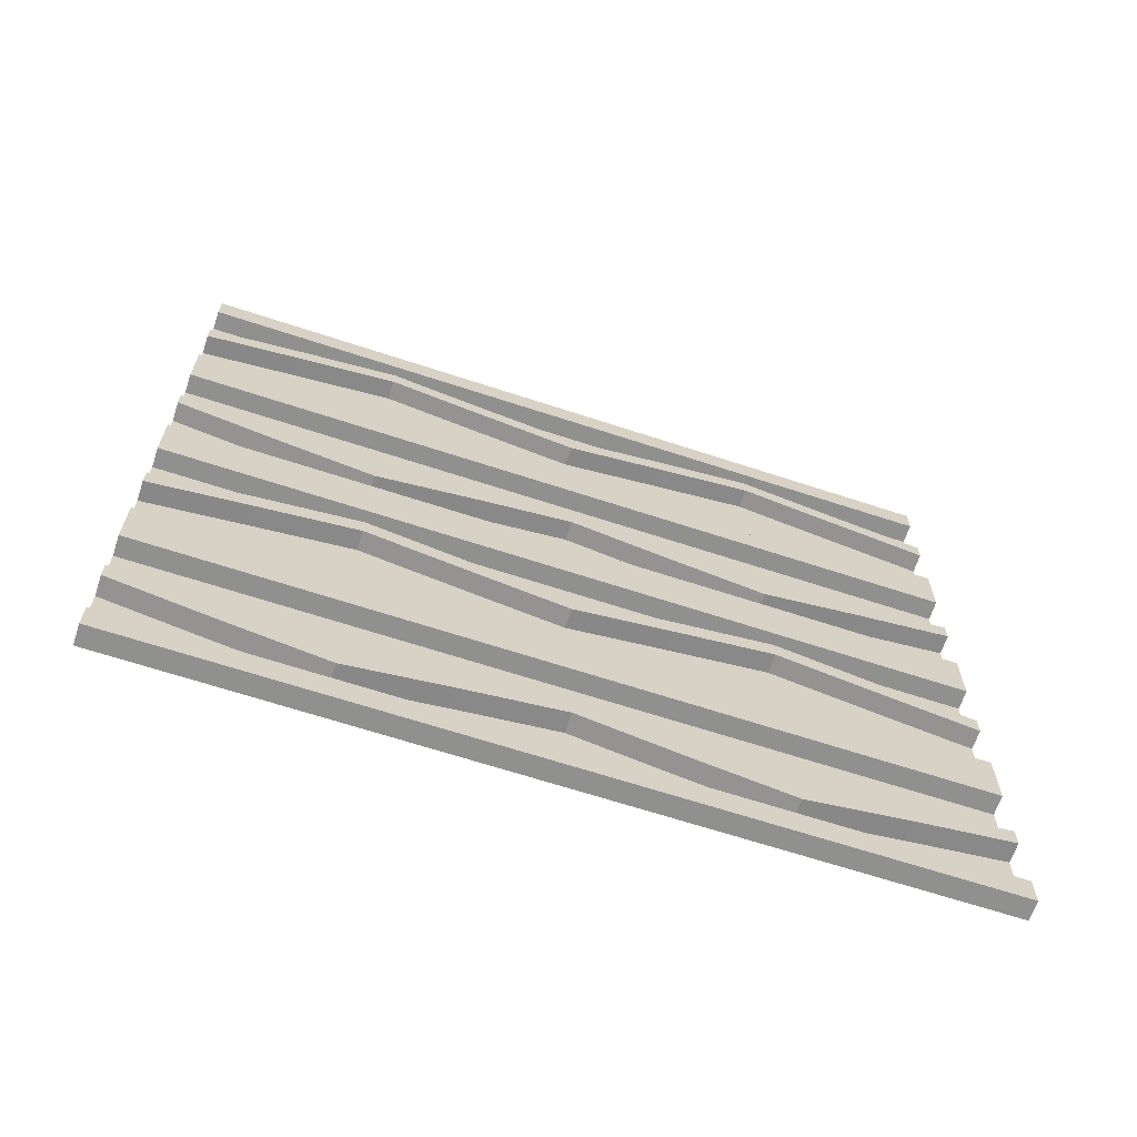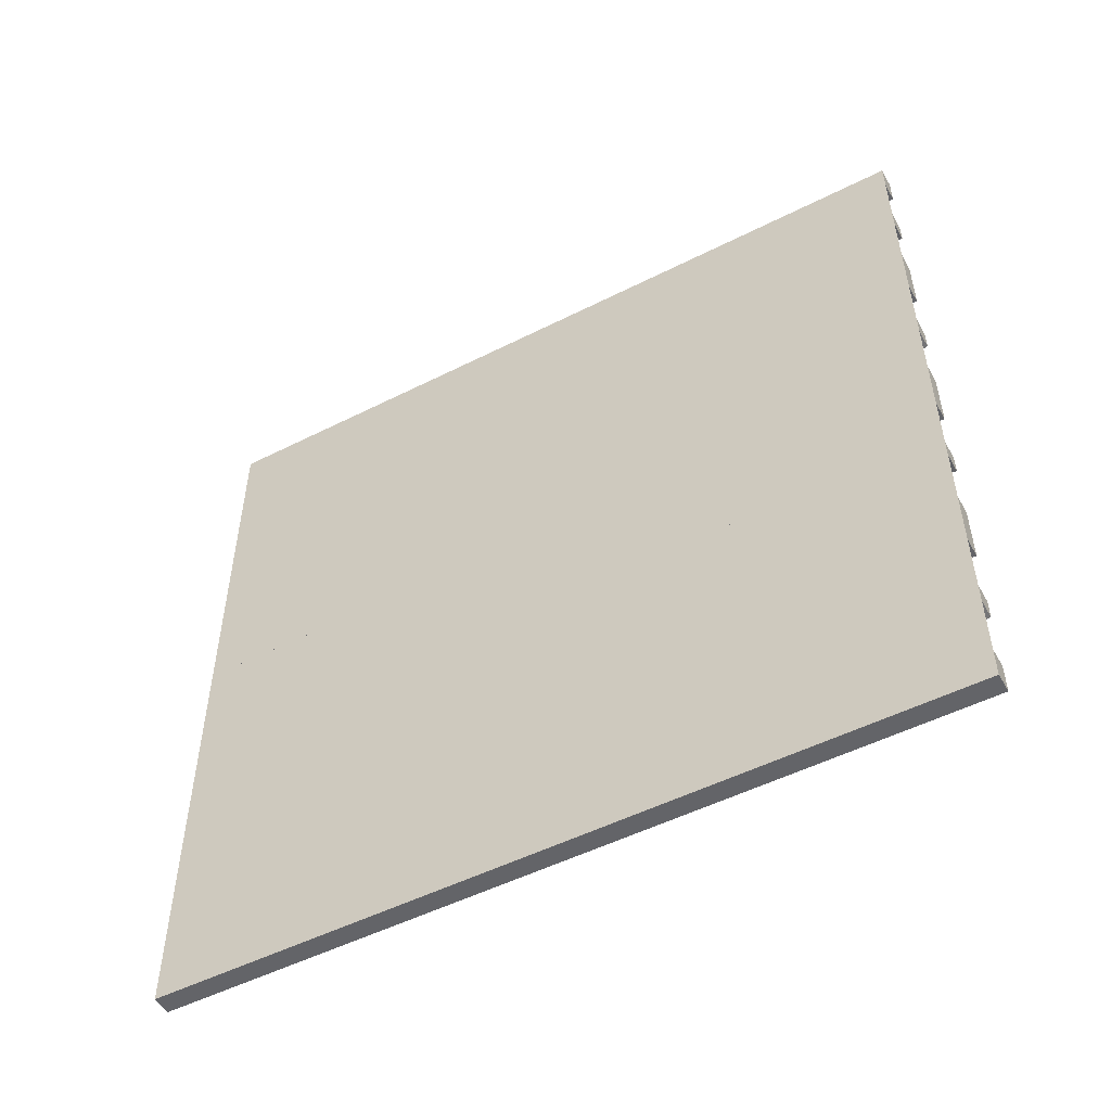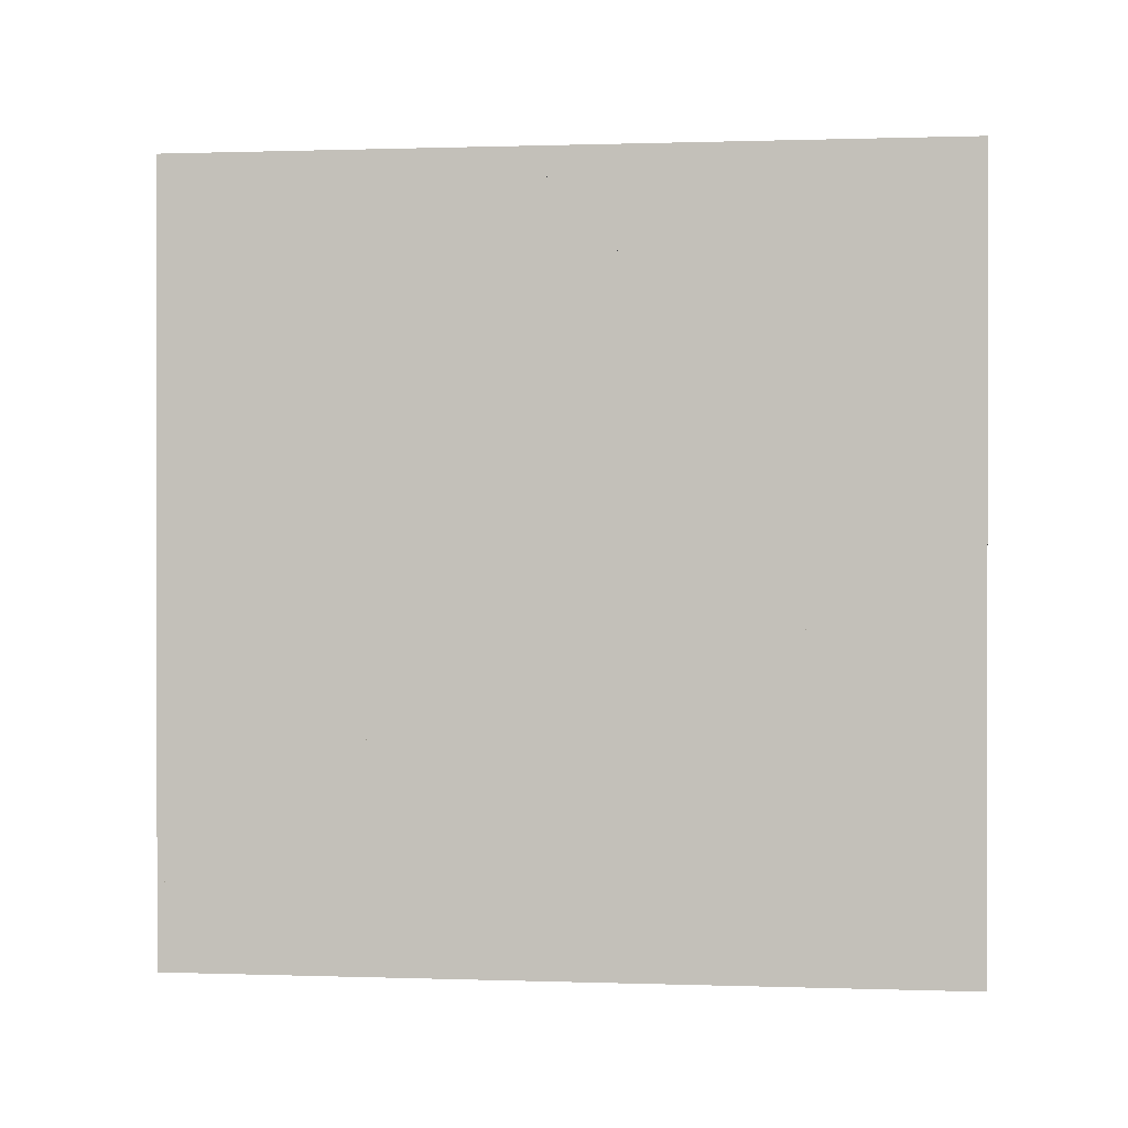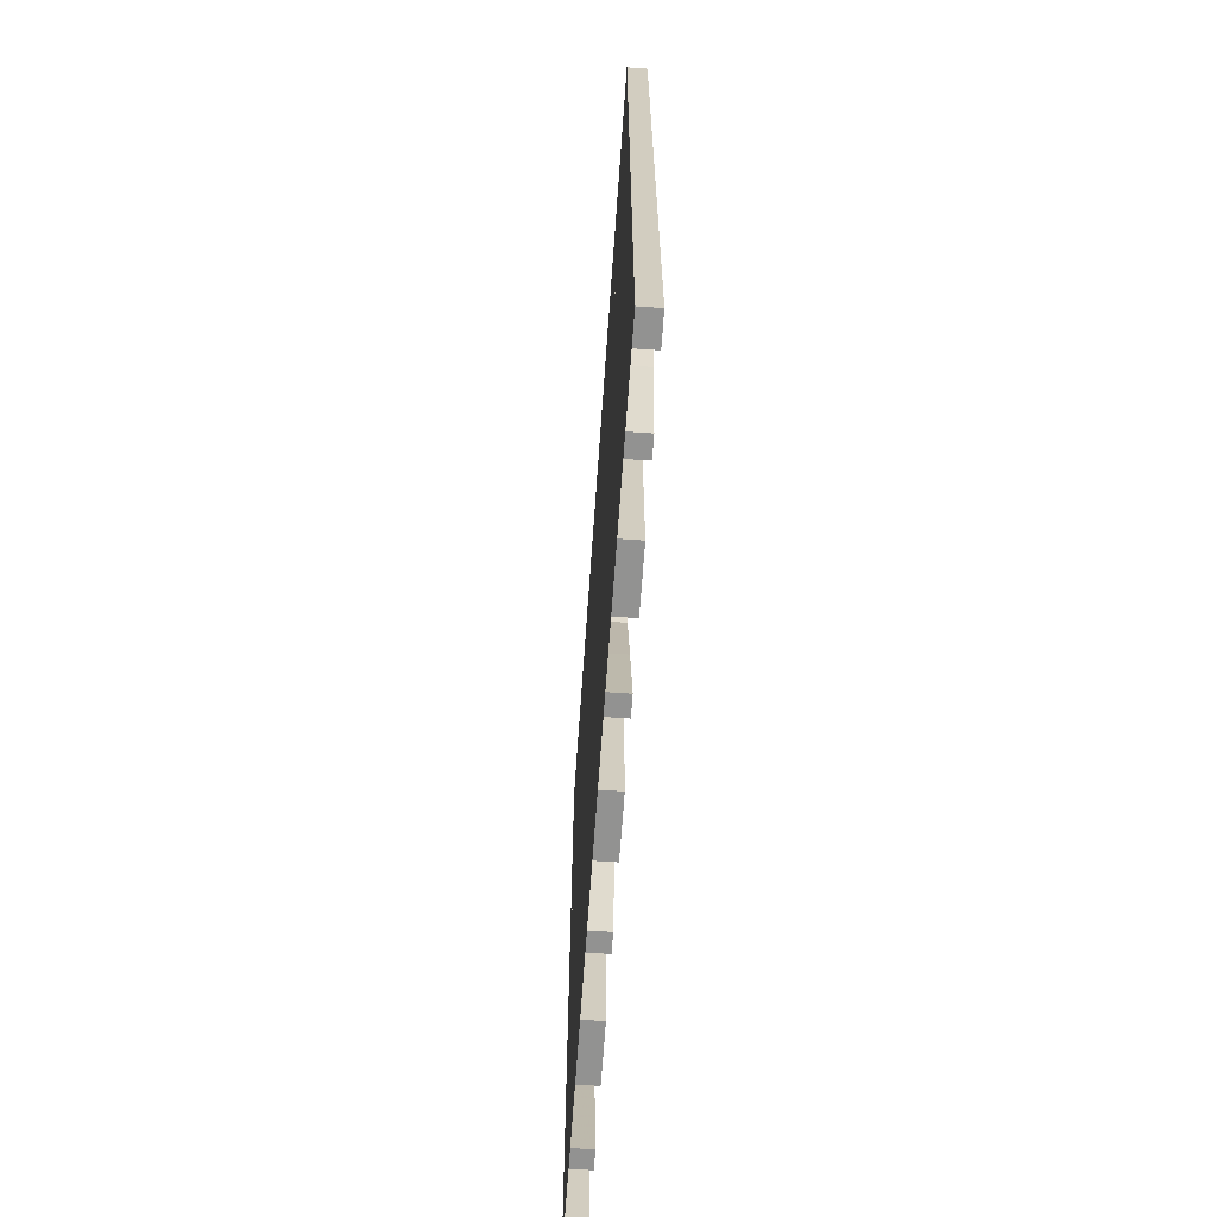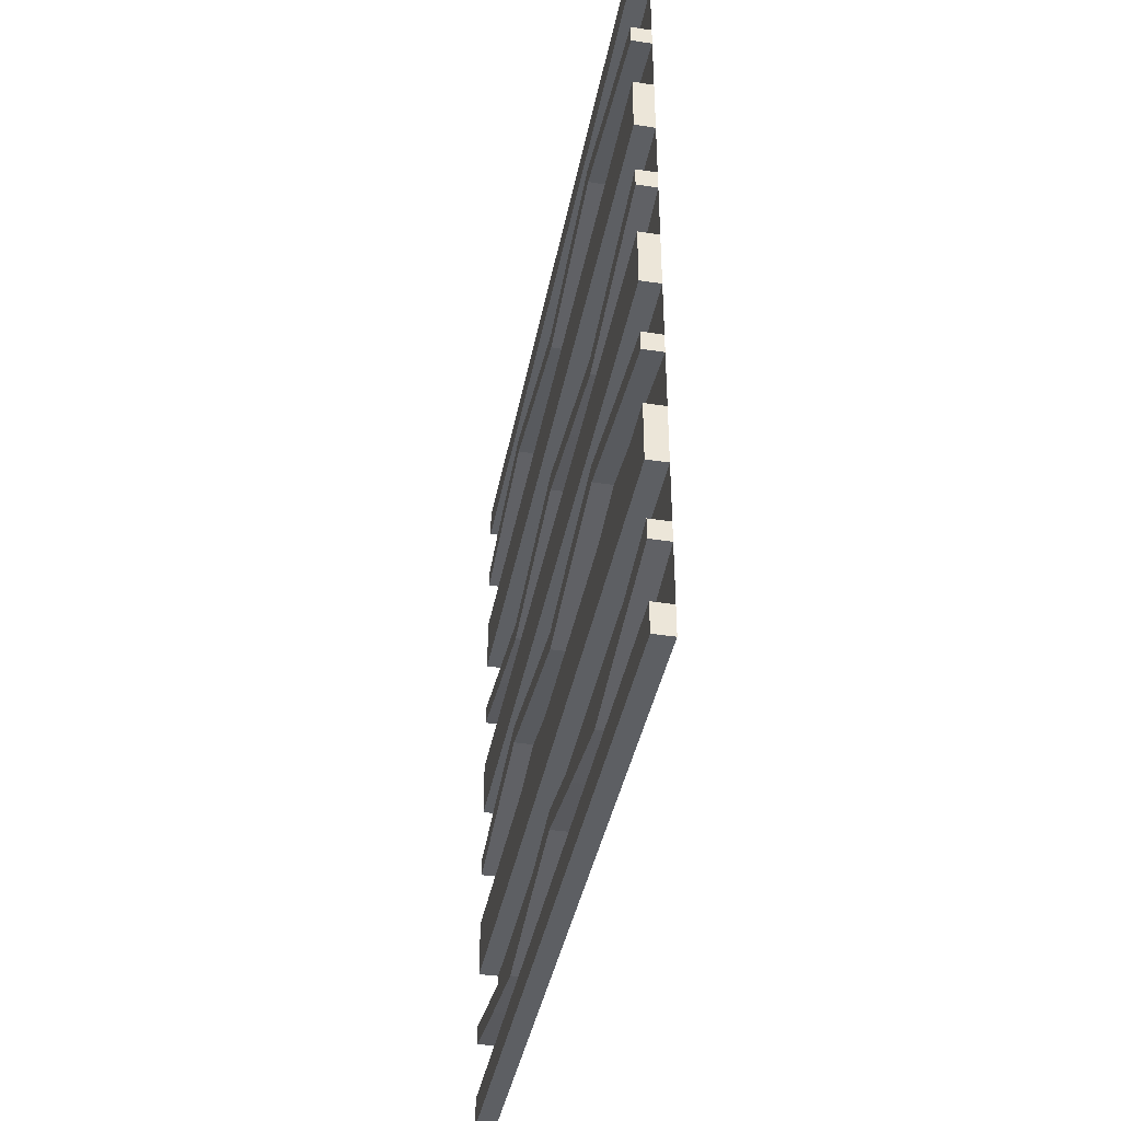
<metadata>
{"format":"obj","ext":"obj","renderer":"f3d","projection":"perspective","resolution":1024,"background":"white","views":[{"elev":-65.6,"azim":71.7,"up":"+Y"},{"elev":-51.3,"azim":-61.2,"up":"+Y"},{"elev":0.5,"azim":-83.0,"up":"+Y"},{"elev":-66.2,"azim":-4.0,"up":"+Z"},{"elev":-40.0,"azim":169.3,"up":"+Y"}]}
</metadata>
<code>
v 0 0 0
v 0 0 -0.5
v 0 0 0.5
v 0 0.1165 0.1298
v 0 0.1165 -0.3702
v 0 -0.4098 -0.1262
v 0 -0.4098 0.3738
v 0 0.09317 0.1238
v 0 0.09317 -0.3762
v 0 -0.1375 0
v 0 -0.1375 -0.5
v 0 -0.1375 0.5
v 0 0.4625 0
v 0 0.4625 -0.5
v 0 0.4625 0.5
v 0 -0.09583 0.25
v 0 -0.09583 -0.25
v 0 -0.1169 -0.1202
v 0 -0.1169 0.3798
v 0 0.3875 0
v 0 0.3875 -0.5
v 0 0.3875 0.5
v 0 -0.2125 0
v 0 -0.2125 -0.5
v 0 -0.2125 0.5
v 0 0.4292 0.25
v 0 0.4292 -0.25
v 0 0.25 0
v 0 0.25 -0.5
v 0 0.25 0.5
v 0 0.07083 0.25
v 0 0.07083 -0.25
v 0 -0.2875 0
v 0 -0.2875 -0.5
v 0 -0.2875 0.5
v 0 0.1125 0
v 0 0.1125 -0.5
v 0 0.1125 0.5
v 0 -0.3831 -0.1202
v 0 -0.3831 0.3798
v 0 -0.4042 0.25
v 0 -0.4042 -0.25
v 0 0.0375 0
v 0 0.0375 -0.5
v 0 0.0375 0.5
v 0 0.4068 0.1238
v 0 0.4068 -0.3762
v 0 -0.3625 0
v 0 -0.3625 -0.5
v 0 -0.3625 0.5
v 0 -0.09016 -0.1262
v 0 -0.09016 0.3738
v 0 0.3835 0.1298
v 0 0.3835 -0.3702
v 0 -0.5 0
v 0 -0.5 -0.5
v 0 -0.5 0.5
v 0 0.5 0
v 0 0.5 -0.5
v 0 0.5 0.5
v 0 -0.3835 0.1298
v 0 -0.3835 -0.3702
v 0 0.09016 -0.1262
v 0 0.09016 0.3738
v 0 0.3625 0
v 0 0.3625 -0.5
v 0 0.3625 0.5
v 0 -0.4068 0.1238
v 0 -0.4068 -0.3762
v 0 -0.0375 0
v 0 -0.0375 -0.5
v 0 -0.0375 0.5
v 0 0.4042 0.25
v 0 0.4042 -0.25
v 0 0.3831 -0.1202
v 0 0.3831 0.3798
v 0 -0.1125 0
v 0 -0.1125 -0.5
v 0 -0.1125 0.5
v 0 0.2875 0
v 0 0.2875 -0.5
v 0 0.2875 0.5
v 0 -0.07083 0.25
v 0 -0.07083 -0.25
v 0 -0.25 0
v 0 -0.25 -0.5
v 0 -0.25 0.5
v 0 -0.4292 0.25
v 0 -0.4292 -0.25
v 0 0.2125 0
v 0 0.2125 -0.5
v 0 0.2125 0.5
v 0 -0.3875 0
v 0 -0.3875 -0.5
v 0 -0.3875 0.5
v 0 0.1169 -0.1202
v 0 0.1169 0.3798
v 0 0.09583 0.25
v 0 0.09583 -0.25
v 0 -0.4625 0
v 0 -0.4625 -0.5
v 0 -0.4625 0.5
v 0 0.1375 0
v 0 0.1375 -0.5
v 0 0.1375 0.5
v 0 -0.09317 0.1238
v 0 -0.09317 -0.3762
v 0 0.4098 -0.1262
v 0 0.4098 0.3738
v 0 -0.1165 0.1298
v 0 -0.1165 -0.3702
v 0.025 0 0
v 0.025 0 -0.5
v 0.025 0 0.5
v 0.025 0.1165 0.1298
v 0.025 0.1165 -0.3702
v 0.025 -0.4098 -0.1262
v 0.025 -0.4098 0.3738
v 0.025 0.09317 0.1238
v 0.025 0.09317 -0.3762
v 0.025 -0.1375 0
v 0.025 -0.1375 -0.5
v 0.025 -0.1375 0.5
v 0.025 0.4625 0
v 0.025 0.4625 -0.5
v 0.025 0.4625 0.5
v 0.025 -0.09583 0.25
v 0.025 -0.09583 -0.25
v 0.025 -0.1169 -0.1202
v 0.025 -0.1169 0.3798
v 0.025 0.3875 0
v 0.025 0.3875 -0.5
v 0.025 0.3875 0.5
v 0.025 -0.2125 0
v 0.025 -0.2125 -0.5
v 0.025 -0.2125 0.5
v 0.025 0.4292 0.25
v 0.025 0.4292 -0.25
v 0.025 0.25 0
v 0.025 0.25 -0.5
v 0.025 0.25 0.5
v 0.025 0.07083 0.25
v 0.025 0.07083 -0.25
v 0.025 -0.2875 0
v 0.025 -0.2875 -0.5
v 0.025 -0.2875 0.5
v 0.025 0.1125 0
v 0.025 0.1125 -0.5
v 0.025 0.1125 0.5
v 0.025 -0.3831 -0.1202
v 0.025 -0.3831 0.3798
v 0.025 -0.4042 0.25
v 0.025 -0.4042 -0.25
v 0.025 0.0375 0
v 0.025 0.0375 -0.5
v 0.025 0.0375 0.5
v 0.025 0.4068 0.1238
v 0.025 0.4068 -0.3762
v 0.025 -0.3625 0
v 0.025 -0.3625 -0.5
v 0.025 -0.3625 0.5
v 0.025 -0.09016 -0.1262
v 0.025 -0.09016 0.3738
v 0.025 0.3835 0.1298
v 0.025 0.3835 -0.3702
v 0.025 -0.5 0
v 0.025 -0.5 -0.5
v 0.025 -0.5 0.5
v 0.025 0.5 0
v 0.025 0.5 -0.5
v 0.025 0.5 0.5
v 0.025 -0.3835 0.1298
v 0.025 -0.3835 -0.3702
v 0.025 0.09016 -0.1262
v 0.025 0.09016 0.3738
v 0.025 0.3625 0
v 0.025 0.3625 -0.5
v 0.025 0.3625 0.5
v 0.025 -0.4068 0.1238
v 0.025 -0.4068 -0.3762
v 0.025 -0.0375 0
v 0.025 -0.0375 -0.5
v 0.025 -0.0375 0.5
v 0.025 0.4042 0.25
v 0.025 0.4042 -0.25
v 0.025 0.3831 -0.1202
v 0.025 0.3831 0.3798
v 0.025 -0.1125 0
v 0.025 -0.1125 -0.5
v 0.025 -0.1125 0.5
v 0.025 0.2875 0
v 0.025 0.2875 -0.5
v 0.025 0.2875 0.5
v 0.025 -0.07083 0.25
v 0.025 -0.07083 -0.25
v 0.025 -0.25 0
v 0.025 -0.25 -0.5
v 0.025 -0.25 0.5
v 0.025 -0.4292 0.25
v 0.025 -0.4292 -0.25
v 0.025 0.2125 0
v 0.025 0.2125 -0.5
v 0.025 0.2125 0.5
v 0.025 -0.3875 0
v 0.025 -0.3875 -0.5
v 0.025 -0.3875 0.5
v 0.025 0.1169 -0.1202
v 0.025 0.1169 0.3798
v 0.025 0.09583 0.25
v 0.025 0.09583 -0.25
v 0.025 -0.4625 0
v 0.025 -0.4625 -0.5
v 0.025 -0.4625 0.5
v 0.025 0.1375 0
v 0.025 0.1375 -0.5
v 0.025 0.1375 0.5
v 0.025 -0.09317 0.1238
v 0.025 -0.09317 -0.3762
v 0.025 0.4098 -0.1262
v 0.025 0.4098 0.3738
v 0.025 -0.1165 0.1298
v 0.025 -0.1165 -0.3702
f 71 182 181
f 181 70 71
f 182 113 112
f 112 181 182
f 113 2 1
f 1 112 113
f 2 71 70
f 70 1 2
f 182 71 2
f 2 113 182
f 181 1 70
f 1 181 112
f 93 204 159
f 159 48 93
f 180 69 94
f 94 205 180
f 69 180 200
f 200 89 69
f 204 93 6
f 6 117 204
f 117 6 89
f 89 200 117
f 49 160 205
f 205 94 49
f 150 39 48
f 48 159 150
f 39 150 153
f 153 42 39
f 160 49 62
f 62 173 160
f 173 62 42
f 42 153 173
f 173 153 180
f 117 200 153
f 180 153 200
f 153 150 117
f 205 173 180
f 205 160 173
f 159 204 150
f 150 204 117
f 62 69 42
f 6 42 89
f 69 89 42
f 42 6 39
f 94 69 62
f 94 62 49
f 48 39 93
f 39 6 93
f 101 56 55
f 55 100 101
f 56 167 166
f 166 55 56
f 167 212 211
f 211 166 167
f 212 101 100
f 100 211 212
f 56 101 212
f 212 167 56
f 55 211 100
f 211 55 166
f 188 77 10
f 10 121 188
f 107 218 189
f 189 78 107
f 218 107 84
f 84 195 218
f 77 188 162
f 162 51 77
f 51 162 195
f 195 84 51
f 122 11 78
f 78 189 122
f 18 129 121
f 121 10 18
f 129 18 17
f 17 128 129
f 11 122 222
f 222 111 11
f 111 222 128
f 128 17 111
f 111 17 107
f 51 84 17
f 107 17 84
f 17 18 51
f 78 111 107
f 78 11 111
f 10 77 18
f 18 77 51
f 222 218 128
f 162 128 195
f 218 195 128
f 128 162 129
f 189 218 222
f 189 222 122
f 121 129 188
f 129 162 188
f 86 34 33
f 33 85 86
f 34 145 144
f 144 33 34
f 145 197 196
f 196 144 145
f 197 86 85
f 85 196 197
f 34 86 197
f 197 145 34
f 33 196 85
f 196 33 144
f 24 86 85
f 85 23 24
f 86 197 196
f 196 85 86
f 197 135 134
f 134 196 197
f 135 24 23
f 23 134 135
f 86 24 135
f 135 197 86
f 85 134 23
f 134 85 196
f 2 56 55
f 55 1 2
f 70 181 183
f 183 72 70
f 181 112 114
f 114 183 181
f 112 1 3
f 3 114 112
f 1 70 72
f 72 3 1
f 181 70 1
f 1 112 181
f 183 3 72
f 3 183 114
f 95 206 161
f 161 50 95
f 179 68 93
f 93 204 179
f 68 179 199
f 199 88 68
f 206 95 7
f 7 118 206
f 118 7 88
f 88 199 118
f 48 159 204
f 204 93 48
f 151 40 50
f 50 161 151
f 40 151 152
f 152 41 40
f 159 48 61
f 61 172 159
f 172 61 41
f 41 152 172
f 172 152 179
f 118 199 152
f 179 152 199
f 152 151 118
f 204 172 179
f 204 159 172
f 161 206 151
f 151 206 118
f 61 68 41
f 7 41 88
f 68 88 41
f 41 7 40
f 93 68 61
f 93 61 48
f 50 40 95
f 40 7 95
f 100 55 57
f 57 102 100
f 55 166 168
f 168 57 55
f 166 211 213
f 213 168 166
f 211 100 102
f 102 213 211
f 55 100 211
f 211 166 55
f 57 213 102
f 213 57 168
f 190 79 12
f 12 123 190
f 106 217 188
f 188 77 106
f 217 106 83
f 83 194 217
f 79 190 163
f 163 52 79
f 52 163 194
f 194 83 52
f 121 10 77
f 77 188 121
f 19 130 123
f 123 12 19
f 130 19 16
f 16 127 130
f 10 121 221
f 221 110 10
f 110 221 127
f 127 16 110
f 110 16 106
f 52 83 16
f 106 16 83
f 16 19 52
f 77 110 106
f 77 10 110
f 12 79 19
f 19 79 52
f 221 217 127
f 163 127 194
f 217 194 127
f 127 163 130
f 188 217 221
f 188 221 121
f 123 130 190
f 130 163 190
f 85 33 35
f 35 87 85
f 33 144 146
f 146 35 33
f 144 196 198
f 198 146 144
f 196 85 87
f 87 198 196
f 33 85 196
f 196 144 33
f 35 198 87
f 198 35 146
f 23 85 87
f 87 25 23
f 85 196 198
f 198 87 85
f 196 134 136
f 136 198 196
f 134 23 25
f 25 136 134
f 85 23 134
f 134 196 85
f 87 136 25
f 136 87 198
f 55 57 3
f 3 1 55
f 44 155 154
f 154 43 44
f 155 113 112
f 112 154 155
f 113 2 1
f 1 112 113
f 2 44 43
f 43 1 2
f 155 44 2
f 2 113 155
f 154 1 43
f 1 154 112
f 20 131 176
f 176 65 20
f 158 47 21
f 21 132 158
f 47 158 138
f 138 27 47
f 131 20 108
f 108 219 131
f 219 108 27
f 27 138 219
f 66 177 132
f 132 21 66
f 186 75 65
f 65 176 186
f 75 186 185
f 185 74 75
f 177 66 54
f 54 165 177
f 165 54 74
f 74 185 165
f 165 185 158
f 219 138 185
f 158 185 138
f 185 186 219
f 132 165 158
f 132 177 165
f 176 131 186
f 186 131 219
f 54 47 74
f 108 74 27
f 47 27 74
f 74 108 75
f 21 47 54
f 21 54 66
f 65 75 20
f 75 108 20
f 14 59 58
f 58 13 14
f 59 170 169
f 169 58 59
f 170 125 124
f 124 169 170
f 125 14 13
f 13 124 125
f 59 14 125
f 125 170 59
f 58 124 13
f 124 58 169
f 147 36 103
f 103 214 147
f 9 120 148
f 148 37 9
f 120 9 32
f 32 143 120
f 36 147 174
f 174 63 36
f 63 174 143
f 143 32 63
f 215 104 37
f 37 148 215
f 96 207 214
f 214 103 96
f 207 96 99
f 99 210 207
f 104 215 116
f 116 5 104
f 5 116 210
f 210 99 5
f 5 99 9
f 63 32 99
f 9 99 32
f 99 96 63
f 37 5 9
f 37 104 5
f 103 36 96
f 96 36 63
f 116 120 210
f 174 210 143
f 120 143 210
f 210 174 207
f 148 120 116
f 148 116 215
f 214 207 147
f 207 174 147
f 29 81 80
f 80 28 29
f 81 192 191
f 191 80 81
f 192 140 139
f 139 191 192
f 140 29 28
f 28 139 140
f 81 29 140
f 140 192 81
f 80 139 28
f 139 80 191
f 91 29 28
f 28 90 91
f 29 140 139
f 139 28 29
f 140 202 201
f 201 139 140
f 202 91 90
f 90 201 202
f 29 91 202
f 202 140 29
f 28 201 90
f 201 28 139
f 2 59 58
f 58 1 2
f 43 154 156
f 156 45 43
f 154 112 114
f 114 156 154
f 112 1 3
f 3 114 112
f 1 43 45
f 45 3 1
f 154 43 1
f 1 112 154
f 156 3 45
f 3 156 114
f 22 133 178
f 178 67 22
f 157 46 20
f 20 131 157
f 46 157 137
f 137 26 46
f 133 22 109
f 109 220 133
f 220 109 26
f 26 137 220
f 65 176 131
f 131 20 65
f 187 76 67
f 67 178 187
f 76 187 184
f 184 73 76
f 176 65 53
f 53 164 176
f 164 53 73
f 73 184 164
f 164 184 157
f 220 137 184
f 157 184 137
f 184 187 220
f 131 164 157
f 131 176 164
f 178 133 187
f 187 133 220
f 53 46 73
f 109 73 26
f 46 26 73
f 73 109 76
f 20 46 53
f 20 53 65
f 67 76 22
f 76 109 22
f 13 58 60
f 60 15 13
f 58 169 171
f 171 60 58
f 169 124 126
f 126 171 169
f 124 13 15
f 15 126 124
f 58 13 124
f 124 169 58
f 60 126 15
f 126 60 171
f 149 38 105
f 105 216 149
f 8 119 147
f 147 36 8
f 119 8 31
f 31 142 119
f 38 149 175
f 175 64 38
f 64 175 142
f 142 31 64
f 214 103 36
f 36 147 214
f 97 208 216
f 216 105 97
f 208 97 98
f 98 209 208
f 103 214 115
f 115 4 103
f 4 115 209
f 209 98 4
f 4 98 8
f 64 31 98
f 8 98 31
f 98 97 64
f 36 4 8
f 36 103 4
f 105 38 97
f 97 38 64
f 115 119 209
f 175 209 142
f 119 142 209
f 209 175 208
f 147 119 115
f 147 115 214
f 216 208 149
f 208 175 149
f 28 80 82
f 82 30 28
f 80 191 193
f 193 82 80
f 191 139 141
f 141 193 191
f 139 28 30
f 30 141 139
f 80 28 139
f 139 191 80
f 82 141 30
f 141 82 193
f 90 28 30
f 30 92 90
f 28 139 141
f 141 30 28
f 139 201 203
f 203 141 139
f 201 90 92
f 92 203 201
f 28 90 201
f 201 139 28
f 30 203 92
f 203 30 141
f 58 60 3
f 3 1 58

</code>
